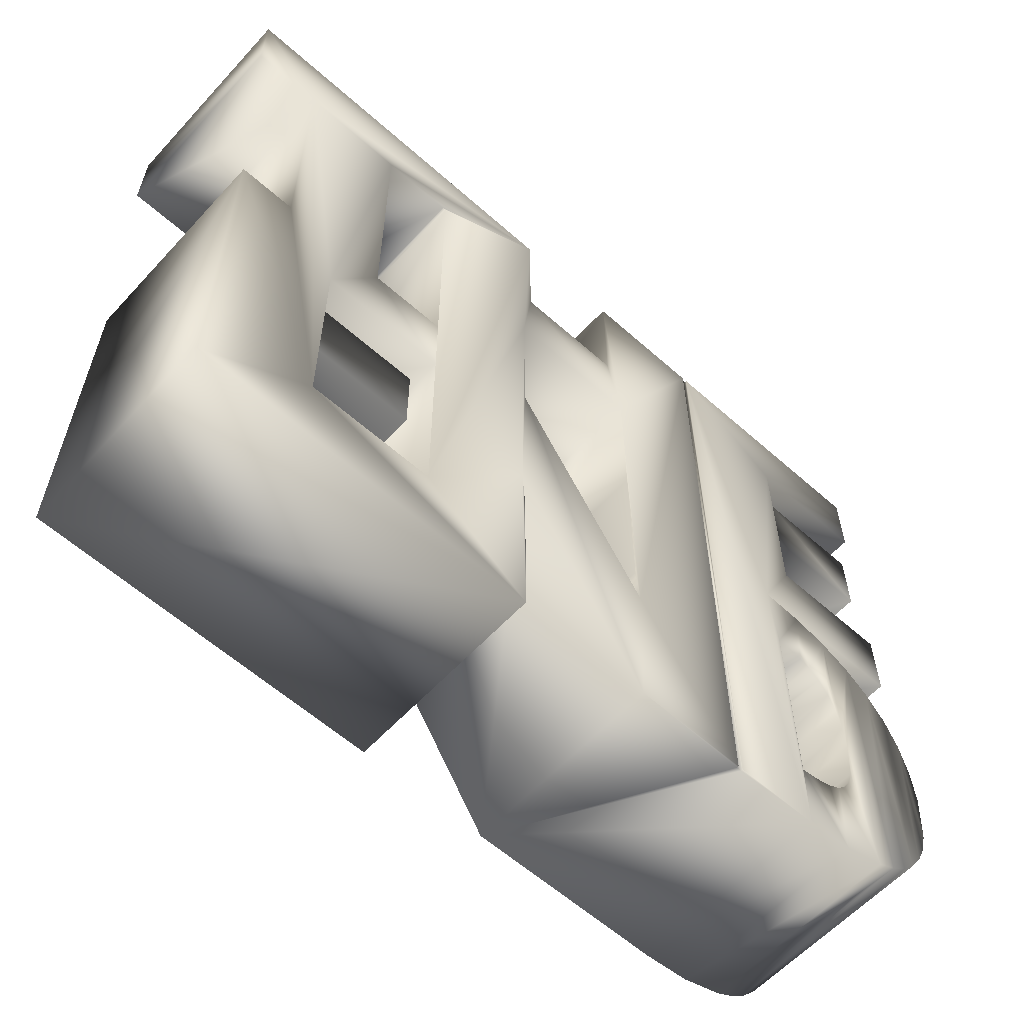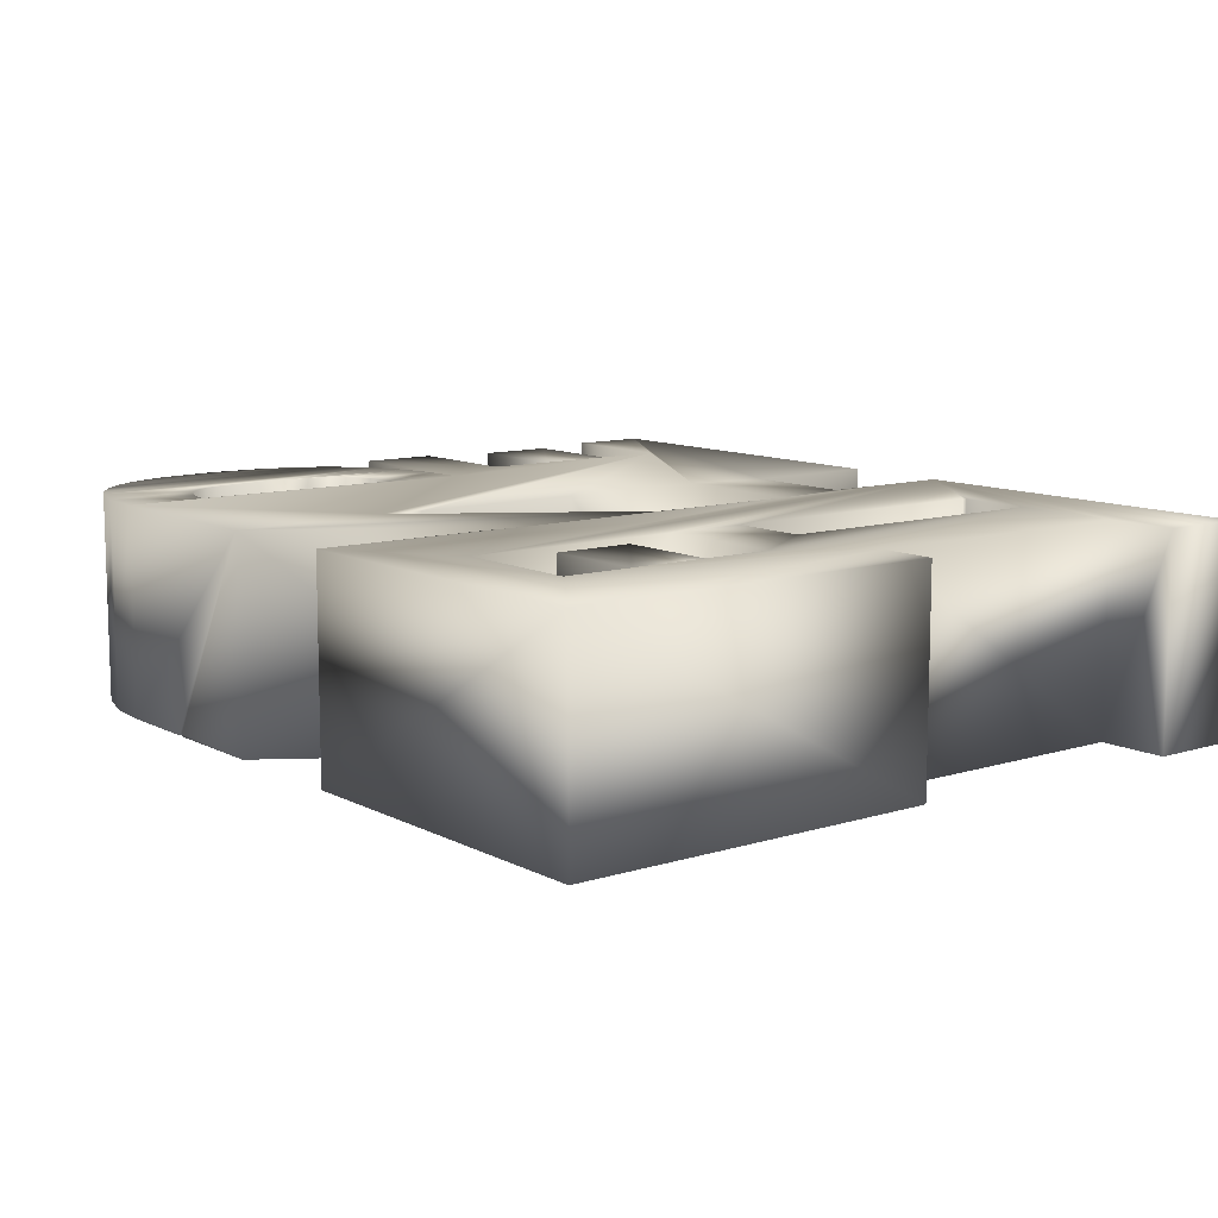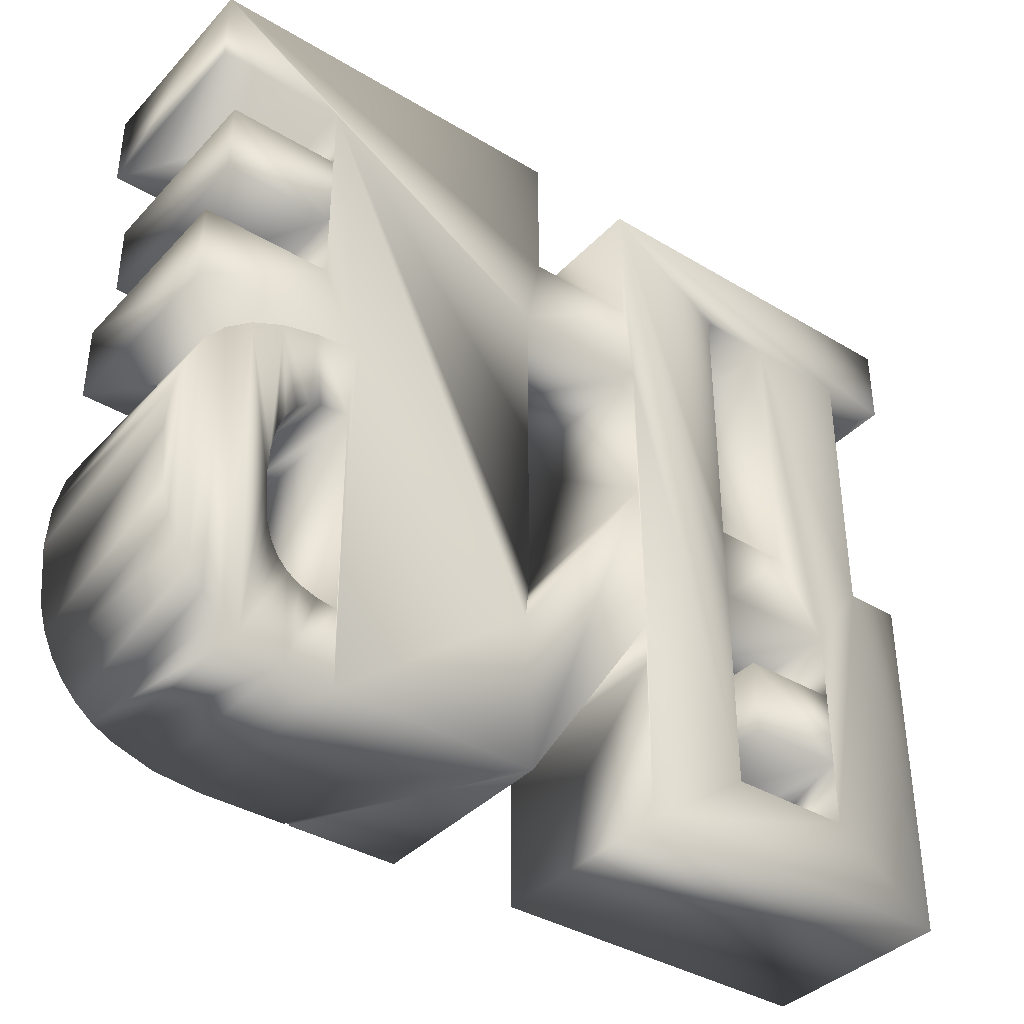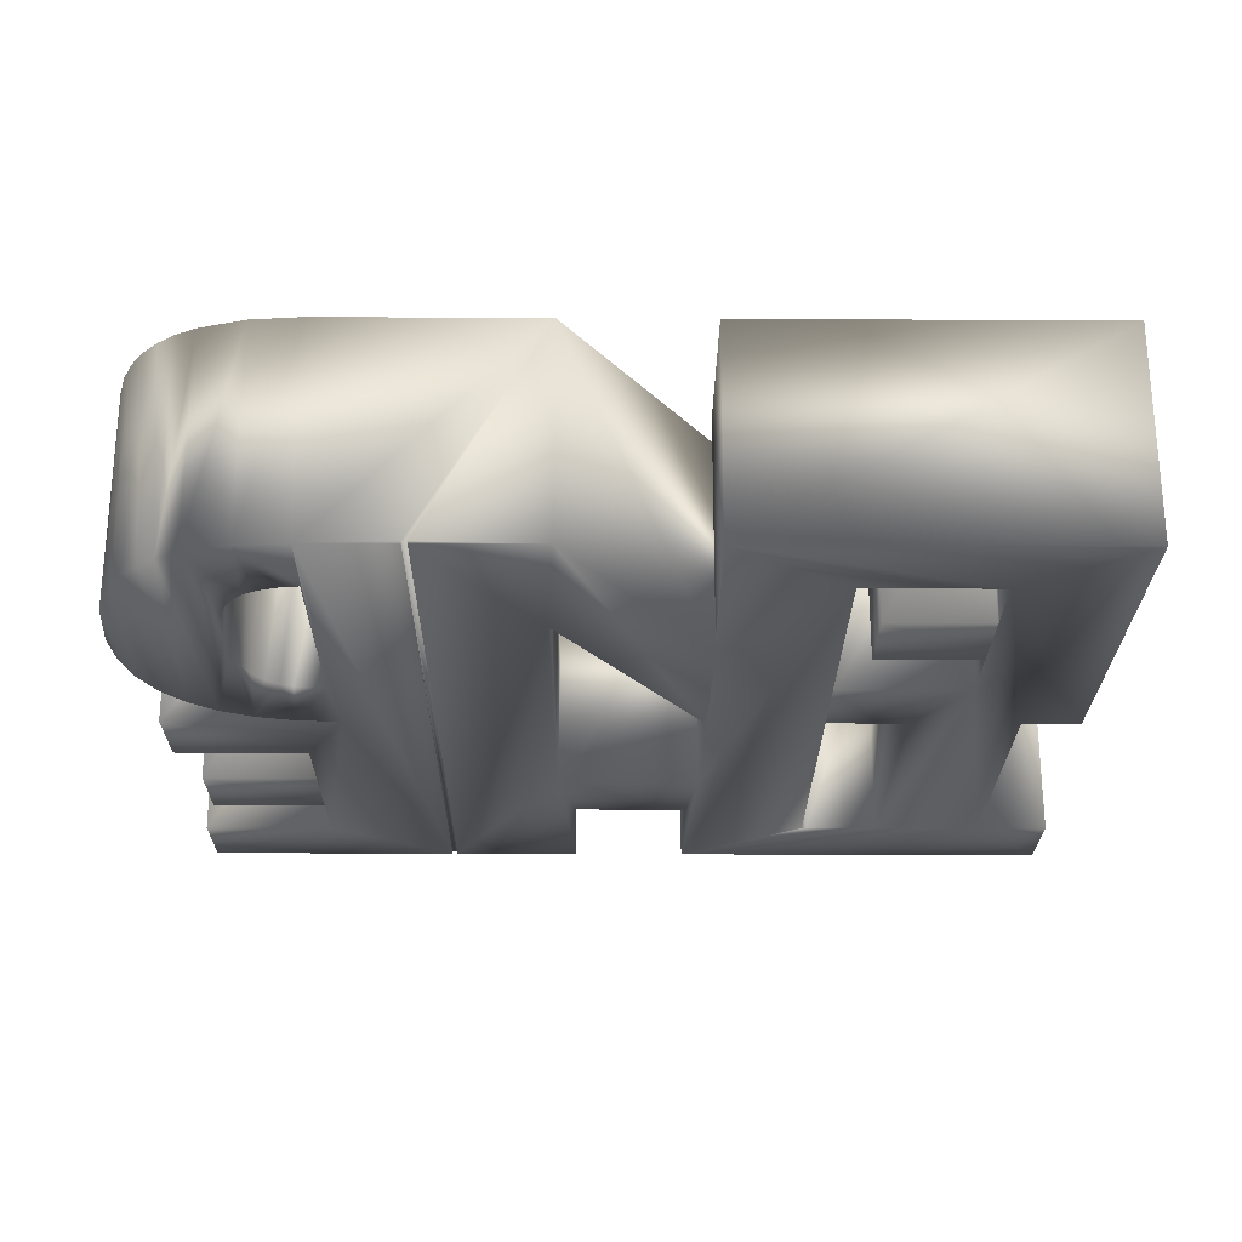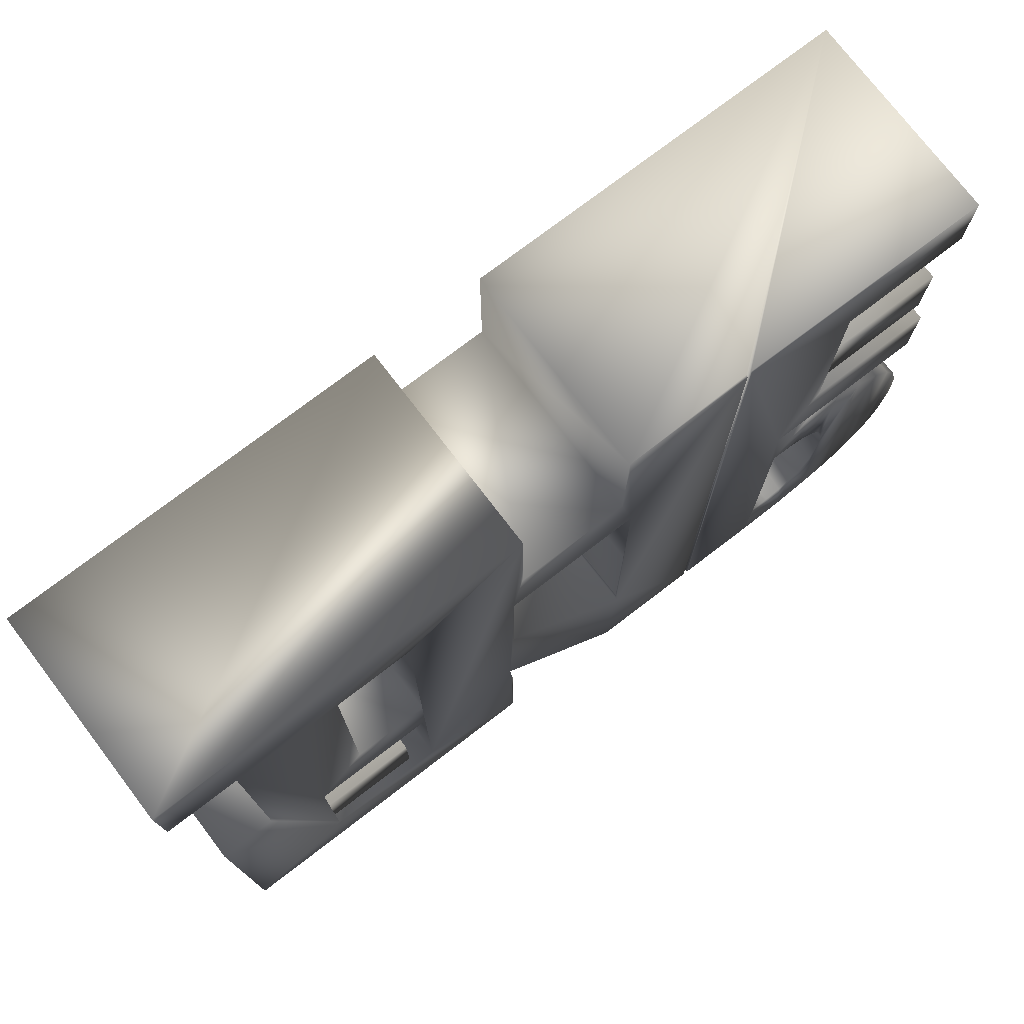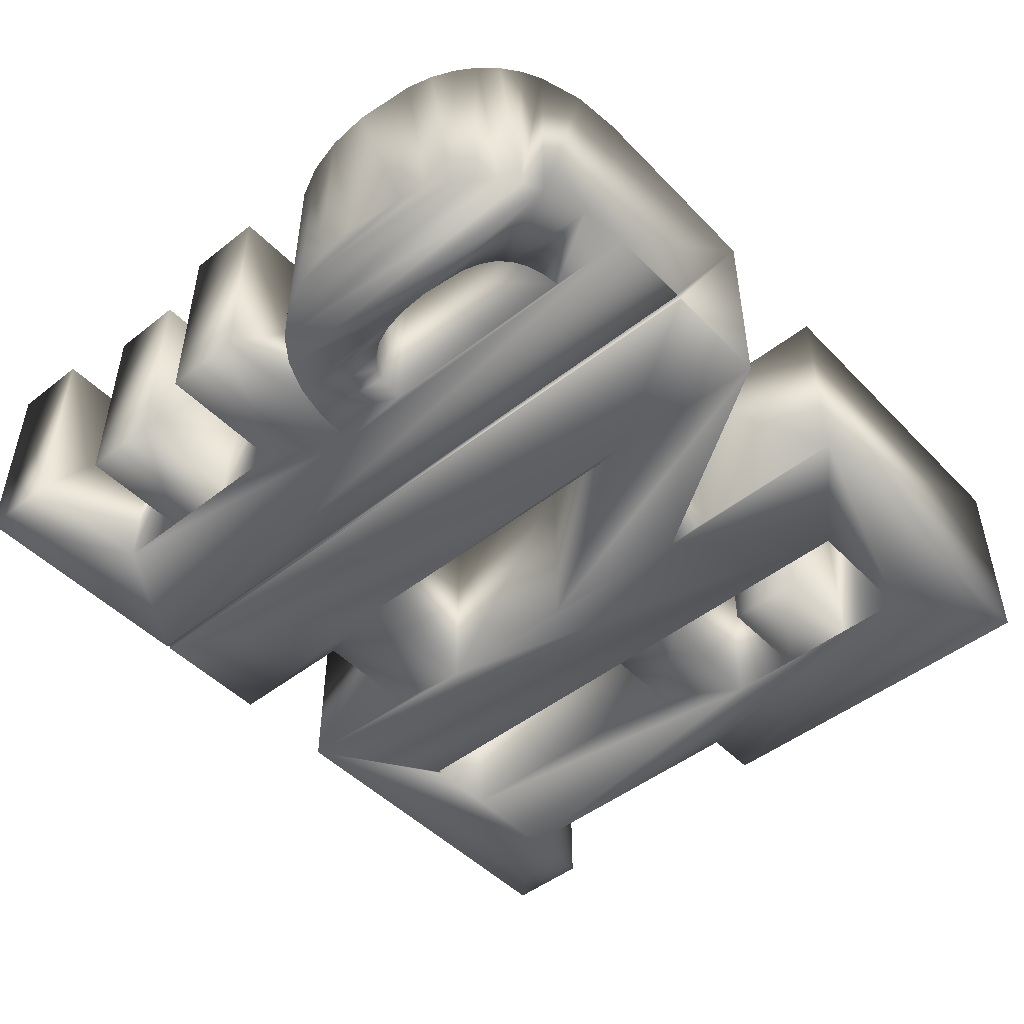
<metadata>
{"format":"obj","ext":"obj","renderer":"f3d","projection":"perspective","resolution":1024,"background":"white","views":[{"elev":-59.8,"azim":137.7,"up":"+Y"},{"elev":10.3,"azim":52.0,"up":"+Z"},{"elev":-37.9,"azim":-37.5,"up":"+Y"},{"elev":-24.6,"azim":-0.5,"up":"+Z"},{"elev":75.5,"azim":142.6,"up":"+Y"},{"elev":-48.1,"azim":-48.6,"up":"+Z"}]}
</metadata>
<code>
v 1382 3423 539.3
v 1008 3423 539.3
v 1008 3423 -539.3
v 1382 3423 -539.3
v 1382 1932 -539.3
v 1382 1932 539.3
v 1932 1932 539.3
v 1932 1932 -539.3
v 1932 3423 -539.3
v 1932 3423 539.3
v 2303 3423 539.3
v 2303 3423 -539.3
v 2303 3864 539.3
v 2303 3864 -539.3
v 350.6 3864 -539.3
v 350.6 3148 -539.3
v 350.6 3148 539.3
v 350.6 3864 539.3
v -232.9 3148 539.3
v -232.9 3148 -539.3
v -232.9 3864 -539.3
v -232.9 3864 539.3
v 402.6 2735 539.3
v -311.5 2735 539.3
v -311.5 2735 -539.3
v 402.6 2735 -539.3
v 402.6 1932 -539.3
v 402.6 1932 539.3
v -1375 412.5 -539.3
v -1365 -0 -539.3
v -1616 24.24 -539.3
v -1477 427.8 -539.3
v -1563 456.4 -539.3
v -1633 498.3 -539.3
v -1844 96.96 -539.3
v -1687 553.6 -539.3
v -1727 625.4 -539.3
v -1755 717.3 -539.3
v -1778 960.9 -539.3
v -1922 1796 -539.3
v -1770 1116 -539.3
v -1757 1871 -539.3
v -1746 1245 -539.3
v -1706 1348 -539.3
v -1651 1425 -539.3
v -1588 1476 -539.3
v -1564 1917 -539.3
v -1528 1502 -539.3
v -1375 1521 -539.3
v -1343 1932 -539.3
v -917.2 3864 -539.3
v -917.2 -0 -539.3
v -1547 3453 -539.3
v -2220 3864 -539.3
v -2220 3453 -539.3
v -1547 2344 -539.3
v -2224 1932 -539.3
v -2224 2344 -539.3
v -1547 2696 -539.3
v -1547 3097 -539.3
v -2131 2696 -539.3
v -2131 3097 -539.3
v -1947 153 -539.3
v -2058 1690 -539.3
v -2037 224 -539.3
v -2116 310 -539.3
v -2165 1554 -539.3
v -2182 411 -539.3
v -2242 1391 -539.3
v -2235 528 -539.3
v -2273 662.1 -539.3
v -2287 1200 -539.3
v -2303 981.2 -539.3
v -2220 3864 539.3
v -890.1 3864 -528.2
v -890.1 3864 -539.3
v -917.2 3864 -528.2
v -2220 3453 539.3
v -1547 3453 539.3
v -1547 3097 539.3
v -2131 3097 539.3
v -2131 2696 539.3
v -1547 2696 539.3
v -1547 2344 539.3
v -2224 2344 539.3
v -2224 1932 539.3
v -1343 1932 539.3
v 986.9 1932 539.3
v 986.9 1932 -539.3
v 1646 1521 539.3
v 986.9 1521 539.3
v 986.9 1521 -539.3
v 1646 1521 -539.3
v 1646 1165 -539.3
v 1646 1165 539.3
v 1132 1165 539.3
v 1132 1165 -539.3
v 1132 764.1 -539.3
v 1132 764.1 539.3
v 1646 764.1 539.3
v 1646 764.1 -539.3
v 1646 412.5 -539.3
v 1646 412.5 539.3
v 986.9 412.5 539.3
v 986.9 412.5 -539.3
v 2224 0 539.3
v 2224 -0 -539.3
v 2224 1932 -539.3
v 2224 1932 539.3
v -332.5 817.7 -539.3
v -332.5 817.7 539.3
v -311.5 1026 539.3
v -311.5 1026 -539.3
v -311.5 1932 -539.3
v -311.5 1932 539.3
v -296.2 0 539.3
v -296.2 -0 -539.3
v 423.6 1097 -539.3
v 423.6 1097 539.3
v 408.4 856.7 -539.3
v 408.4 856.7 539.3
v 408.4 -0 -539.3
v 408.4 0 539.3
v -1564 1917 539.3
v -1757 1871 539.3
v -1922 1796 539.3
v -2058 1690 539.3
v -2165 1554 539.3
v -2242 1391 539.3
v -2287 1200 539.3
v -2303 981.2 539.3
v -2273 662.1 539.3
v -2235 528 539.3
v -2182 411 539.3
v -2116 310 539.3
v -2037 224 539.3
v -1947 153 539.3
v -1844 96.96 539.3
v -1616 24.24 539.3
v -1365 0 539.3
v -890.1 -0 -528.2
v -917.2 -0 -528.2
v -890.1 -0 -539.3
v -1477 427.8 539.3
v -1375 412.5 539.3
v -1563 456.4 539.3
v -1633 498.3 539.3
v -1687 553.6 539.3
v -1727 625.4 539.3
v -1755 717.3 539.3
v -1778 960.9 539.3
v -1770 1116 539.3
v -1746 1245 539.3
v -1706 1348 539.3
v -1651 1425 539.3
v -1588 1476 539.3
v -1528 1502 539.3
v -1375 1521 539.3
v 986.9 3423 539.3
v 986.9 3423 -539.3
f 1 2 3
f 1 3 4
f 4 5 6
f 4 6 1
f 7 8 9
f 7 9 10
f 11 10 9
f 11 9 12
f 13 11 12
f 13 12 14
f 15 16 17
f 15 17 18
f 19 17 16
f 19 16 20
f 19 20 21
f 19 21 22
f 23 24 25
f 23 25 26
f 26 27 28
f 26 28 23
f 29 30 31
f 29 31 32
f 33 32 31
f 33 31 34
f 34 31 35
f 34 35 36
f 37 36 35
f 37 35 38
f 39 38 35
f 39 35 40
f 41 39 40
f 41 40 42
f 43 41 42
f 43 42 44
f 45 44 42
f 45 42 46
f 46 42 47
f 46 47 48
f 49 48 47
f 49 47 50
f 30 49 50
f 30 50 51
f 30 51 52
f 51 50 53
f 51 53 54
f 54 53 55
f 56 53 50
f 56 50 57
f 56 57 58
f 53 56 59
f 53 59 60
f 60 59 61
f 60 61 62
f 49 30 29
f 40 35 63
f 40 63 64
f 64 63 65
f 64 65 66
f 67 64 66
f 67 66 68
f 69 67 68
f 69 68 70
f 69 70 71
f 69 71 72
f 72 71 73
f 74 22 21
f 74 21 75
f 75 21 76
f 74 75 77
f 74 77 54
f 54 77 51
f 55 78 74
f 55 74 54
f 79 78 55
f 79 55 53
f 53 60 80
f 53 80 79
f 81 80 60
f 81 60 62
f 62 61 82
f 62 82 81
f 83 82 61
f 83 61 59
f 59 56 84
f 59 84 83
f 85 84 56
f 85 56 58
f 58 57 86
f 58 86 85
f 87 86 57
f 87 57 50
f 88 6 5
f 88 5 89
f 90 91 92
f 90 92 93
f 94 95 90
f 94 90 93
f 96 95 94
f 96 94 97
f 98 99 96
f 98 96 97
f 100 99 98
f 100 98 101
f 102 103 100
f 102 100 101
f 104 103 102
f 104 102 105
f 106 107 108
f 106 108 109
f 110 111 28
f 110 28 27
f 112 111 110
f 112 110 113
f 112 113 114
f 112 114 115
f 115 114 25
f 115 25 24
f 116 117 118
f 116 118 119
f 120 121 119
f 120 119 118
f 122 123 121
f 122 121 120
f 106 123 122
f 106 122 107
f 91 104 105
f 91 105 92
f 47 124 87
f 47 87 50
f 125 124 47
f 125 47 42
f 126 125 42
f 126 42 40
f 40 64 127
f 40 127 126
f 67 128 127
f 67 127 64
f 69 129 128
f 69 128 67
f 72 130 129
f 72 129 69
f 73 131 130
f 73 130 72
f 71 132 131
f 71 131 73
f 70 133 132
f 70 132 71
f 68 134 133
f 68 133 70
f 66 135 134
f 66 134 68
f 65 136 135
f 65 135 66
f 63 137 136
f 63 136 65
f 138 137 63
f 138 63 35
f 139 138 35
f 139 35 31
f 140 139 31
f 140 31 30
f 141 117 116
f 141 116 142
f 30 142 116
f 30 116 140
f 142 30 52
f 117 141 143
f 32 144 145
f 32 145 29
f 33 146 144
f 33 144 32
f 147 146 33
f 147 33 34
f 148 147 34
f 148 34 36
f 149 148 36
f 149 36 37
f 150 149 37
f 150 37 38
f 151 150 38
f 151 38 39
f 151 39 41
f 151 41 152
f 153 152 41
f 153 41 43
f 153 43 44
f 153 44 154
f 155 154 44
f 155 44 45
f 156 155 45
f 156 45 46
f 157 156 46
f 157 46 48
f 158 157 48
f 158 48 49
f 18 13 14
f 18 14 15
f 106 109 7
f 106 7 103
f 90 103 7
f 90 7 1
f 1 7 10
f 1 10 18
f 18 10 11
f 18 11 13
f 2 1 18
f 2 18 159
f 88 159 18
f 88 18 91
f 104 91 18
f 104 18 23
f 23 18 17
f 23 17 24
f 24 17 19
f 24 19 74
f 74 19 22
f 79 24 74
f 79 74 78
f 115 24 79
f 115 79 112
f 111 112 79
f 111 79 87
f 87 79 84
f 87 84 86
f 86 84 85
f 84 79 80
f 84 80 83
f 83 80 81
f 83 81 82
f 111 87 140
f 111 140 116
f 28 111 116
f 28 116 119
f 23 28 119
f 23 119 104
f 104 119 123
f 104 123 103
f 106 103 123
f 123 119 121
f 158 140 87
f 158 87 124
f 157 158 124
f 157 124 156
f 156 124 125
f 156 125 155
f 154 155 125
f 154 125 153
f 152 153 125
f 152 125 126
f 151 152 126
f 151 126 138
f 137 138 126
f 137 126 127
f 136 137 127
f 136 127 135
f 135 127 128
f 135 128 134
f 134 128 129
f 134 129 133
f 132 133 129
f 132 129 130
f 132 130 131
f 150 151 138
f 150 138 149
f 148 149 138
f 148 138 147
f 147 138 139
f 147 139 146
f 144 146 139
f 144 139 145
f 145 139 140
f 145 140 158
f 6 88 91
f 6 91 90
f 6 90 1
f 103 90 95
f 103 95 100
f 100 95 96
f 100 96 99
f 88 89 160
f 88 160 159
f 2 159 160
f 2 160 3
f 29 145 158
f 29 158 49
f 8 7 109
f 8 109 108
f 94 101 98
f 94 98 97
f 101 94 93
f 101 93 102
f 9 102 93
f 9 93 4
f 9 4 15
f 9 15 14
f 9 14 12
f 15 4 3
f 15 3 160
f 105 15 160
f 105 160 89
f 92 105 89
f 92 89 5
f 93 92 5
f 93 5 4
f 26 15 105
f 26 105 118
f 122 118 105
f 122 105 102
f 107 122 102
f 107 102 108
f 8 108 102
f 8 102 9
f 118 122 120
f 27 26 118
f 27 118 117
f 110 27 117
f 110 117 143
f 110 143 76
f 110 76 25
f 25 76 21
f 25 21 20
f 25 20 16
f 25 16 26
f 15 26 16
f 110 25 114
f 110 114 113
f 75 141 142
f 75 142 77
f 77 142 52
f 77 52 51
f 143 141 75
f 143 75 76

</code>
